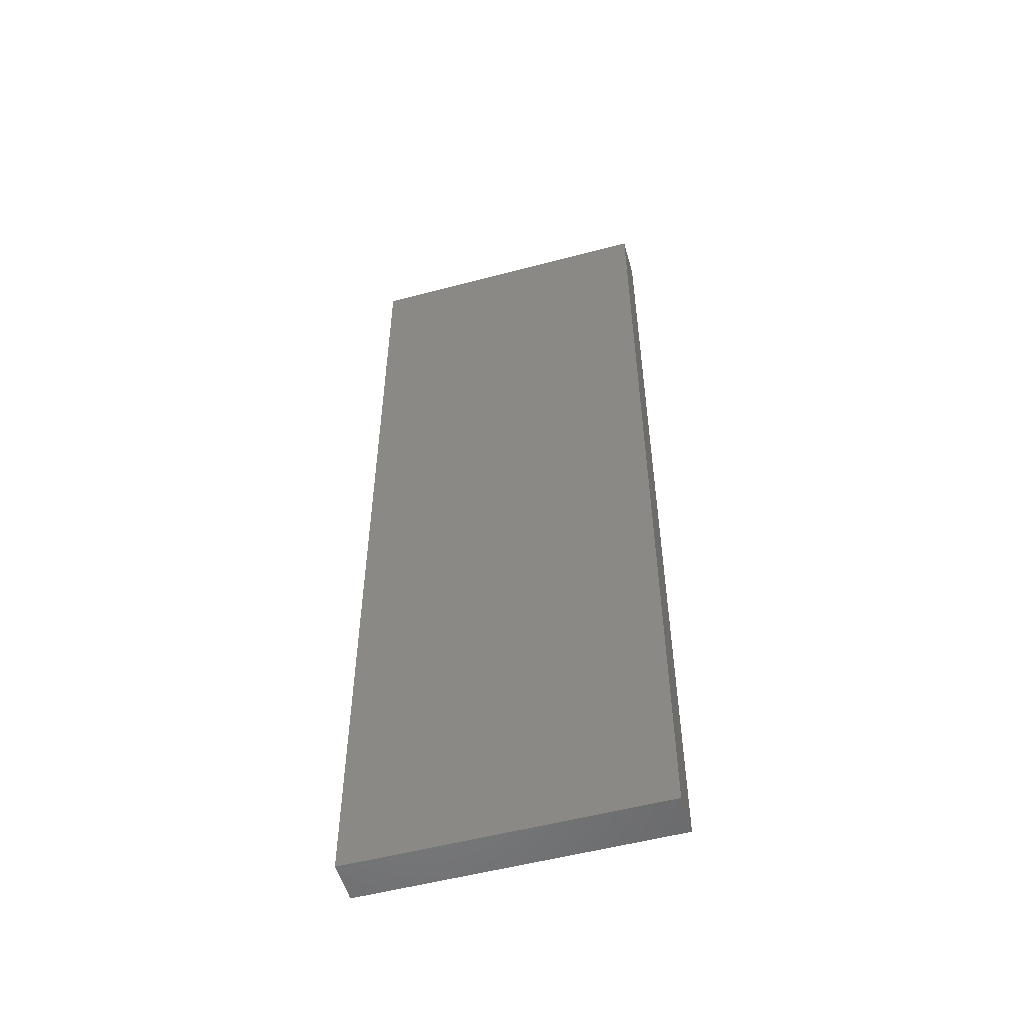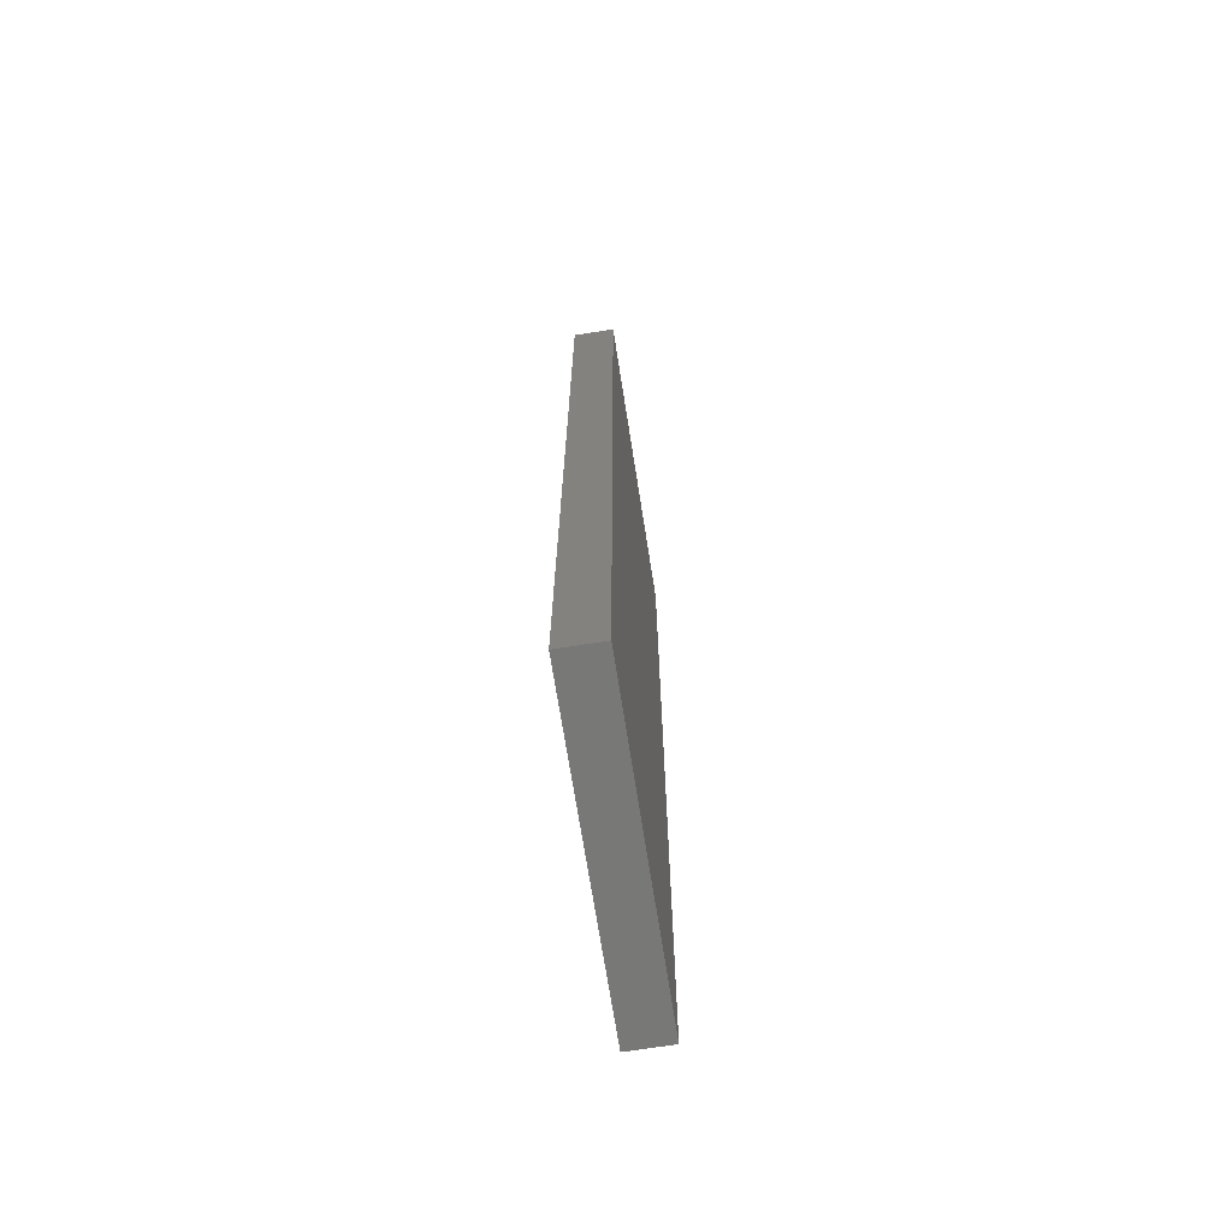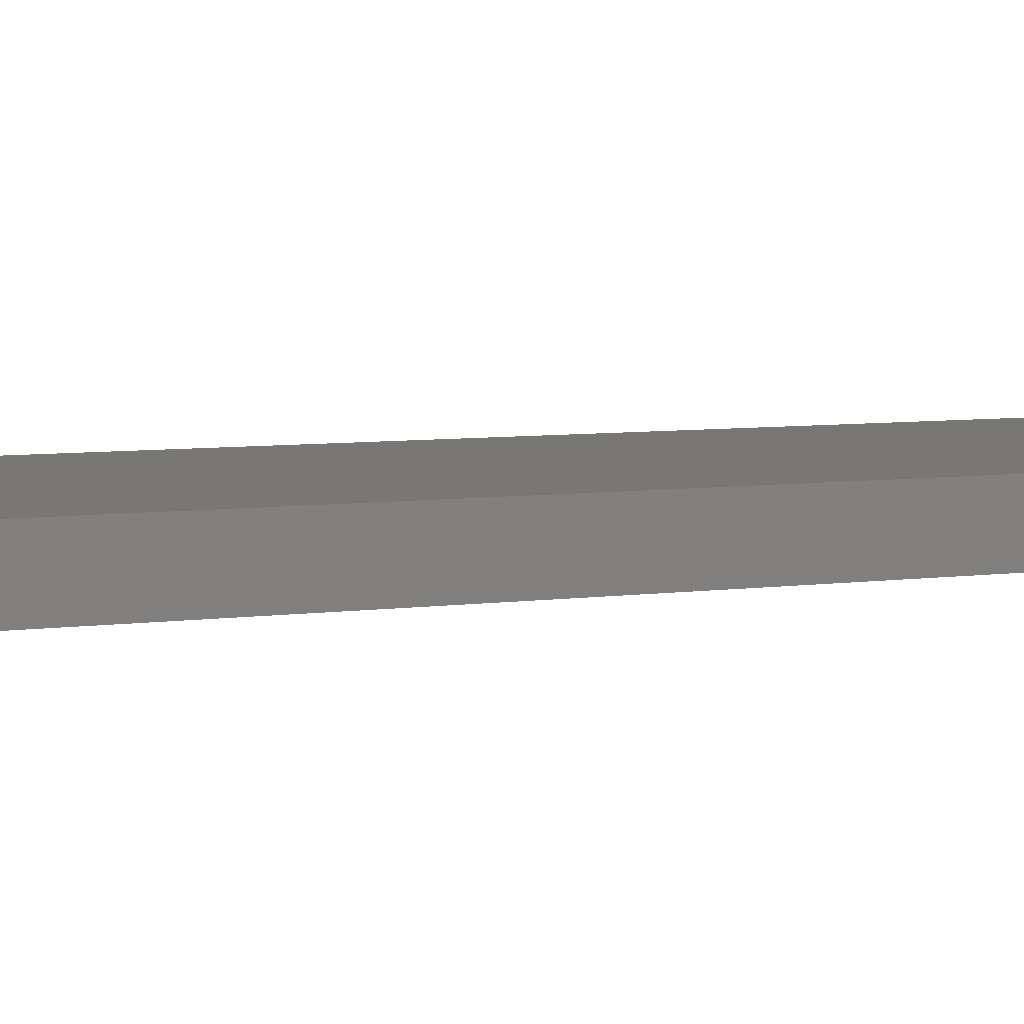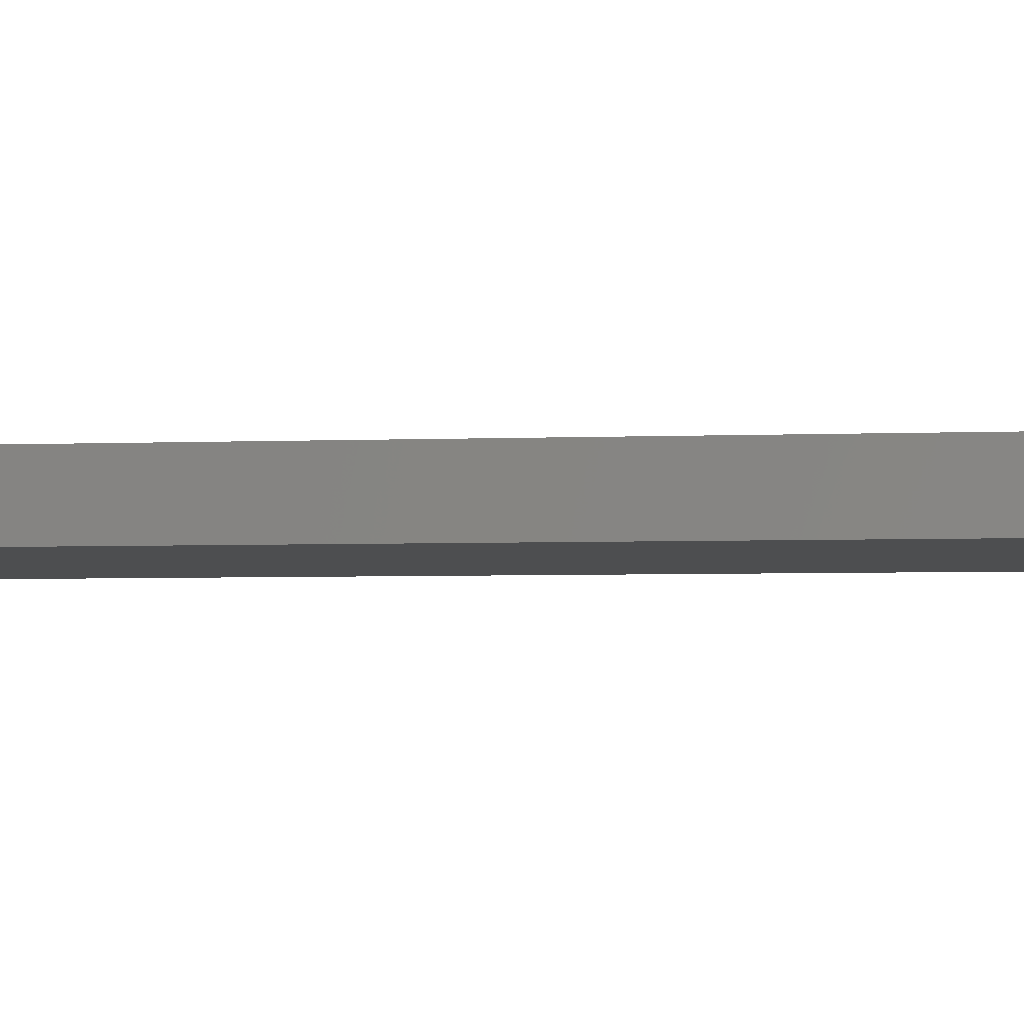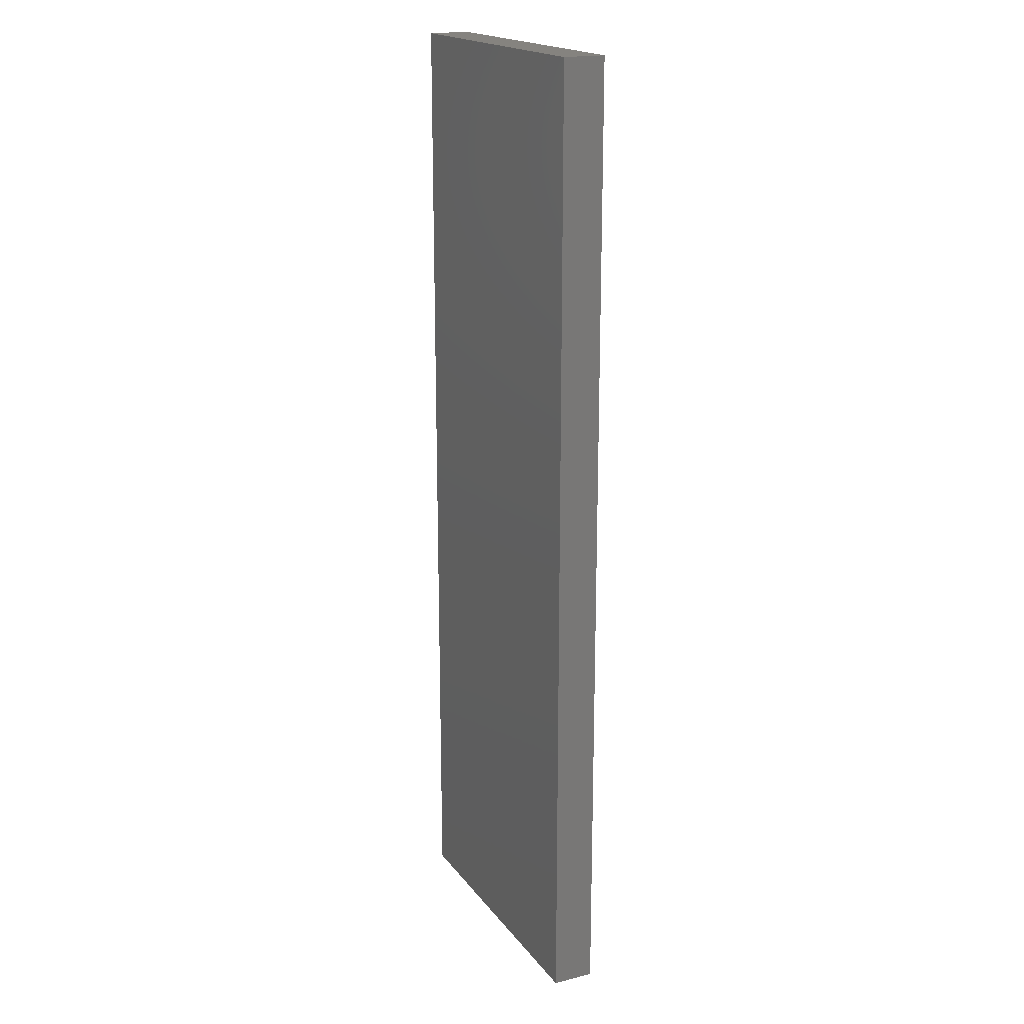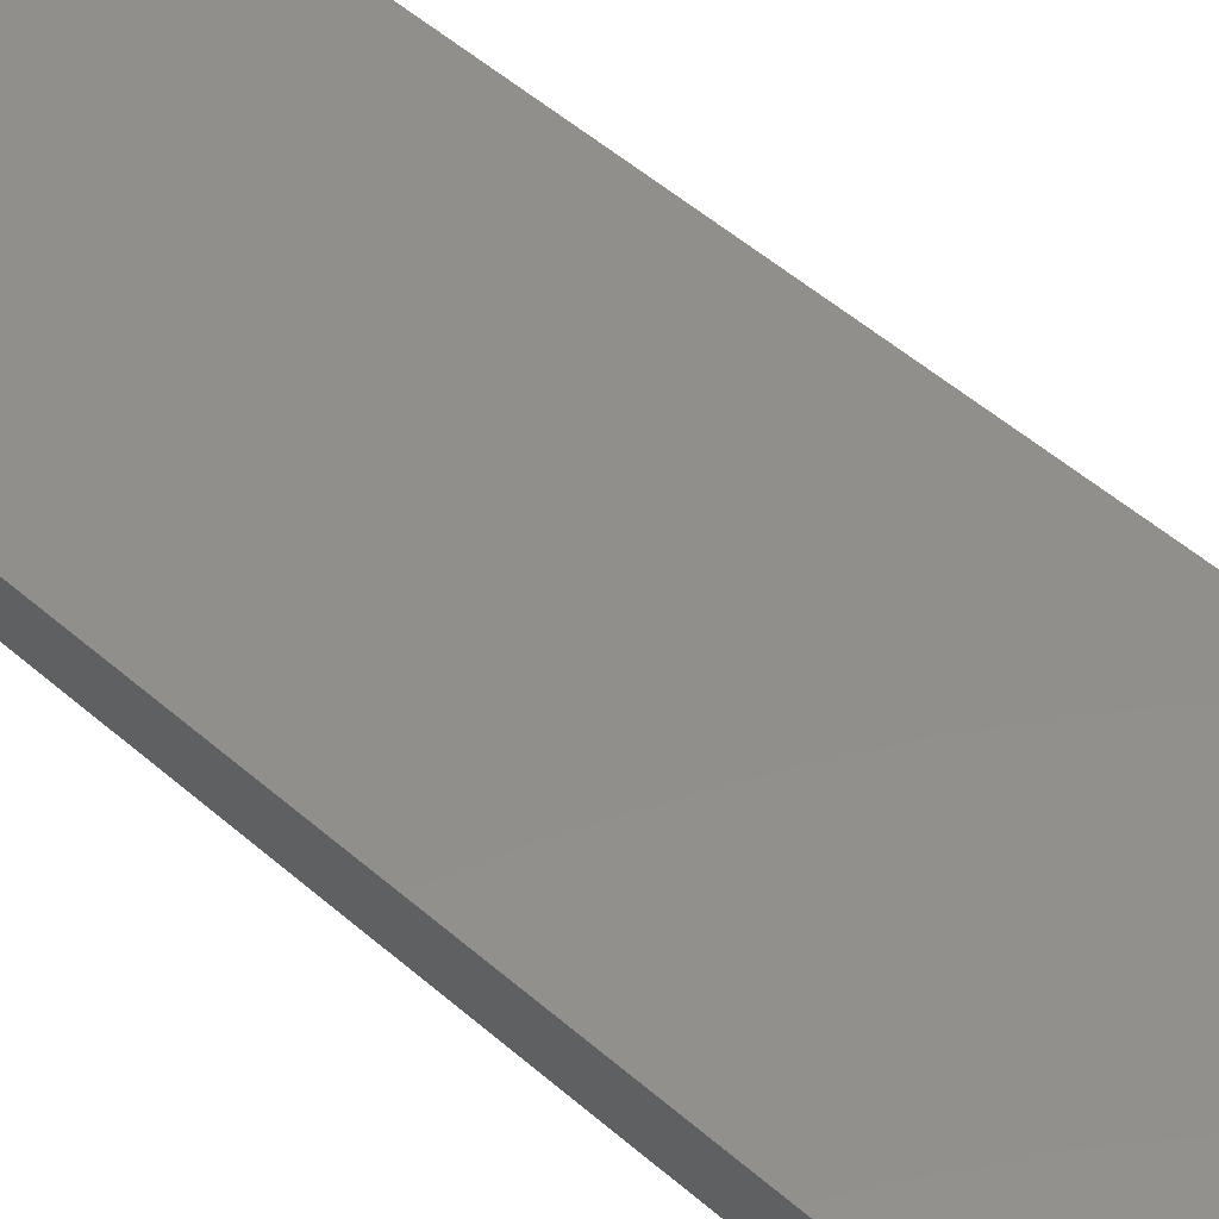
<metadata>
{"format":"stl","ext":"stl","renderer":"f3d","projection":"perspective","resolution":1024,"background":"white","views":[{"elev":-53.6,"azim":15.8,"up":"+Y"},{"elev":-70.6,"azim":-81.1,"up":"+Y"},{"elev":4.8,"azim":-118.9,"up":"+Z"},{"elev":-3.2,"azim":-80.0,"up":"+Z"},{"elev":18.9,"azim":-115.6,"up":"+Y"},{"elev":50.6,"azim":-46.2,"up":"+Z"}]}
</metadata>
<code>
# stl→obj: 8 verts, 12 faces
v -11 35 1.5
v 11 -35 1.5
v 11 35 1.5
v -11 -35 1.5
v -11 -35 -1.5
v 11 35 -1.5
v 11 -35 -1.5
v -11 35 -1.5
f 1 2 3
f 2 1 4
f 5 6 7
f 6 5 8
f 5 2 4
f 2 5 7
f 2 6 3
f 6 2 7
f 6 1 3
f 1 6 8
f 5 1 8
f 1 5 4

</code>
